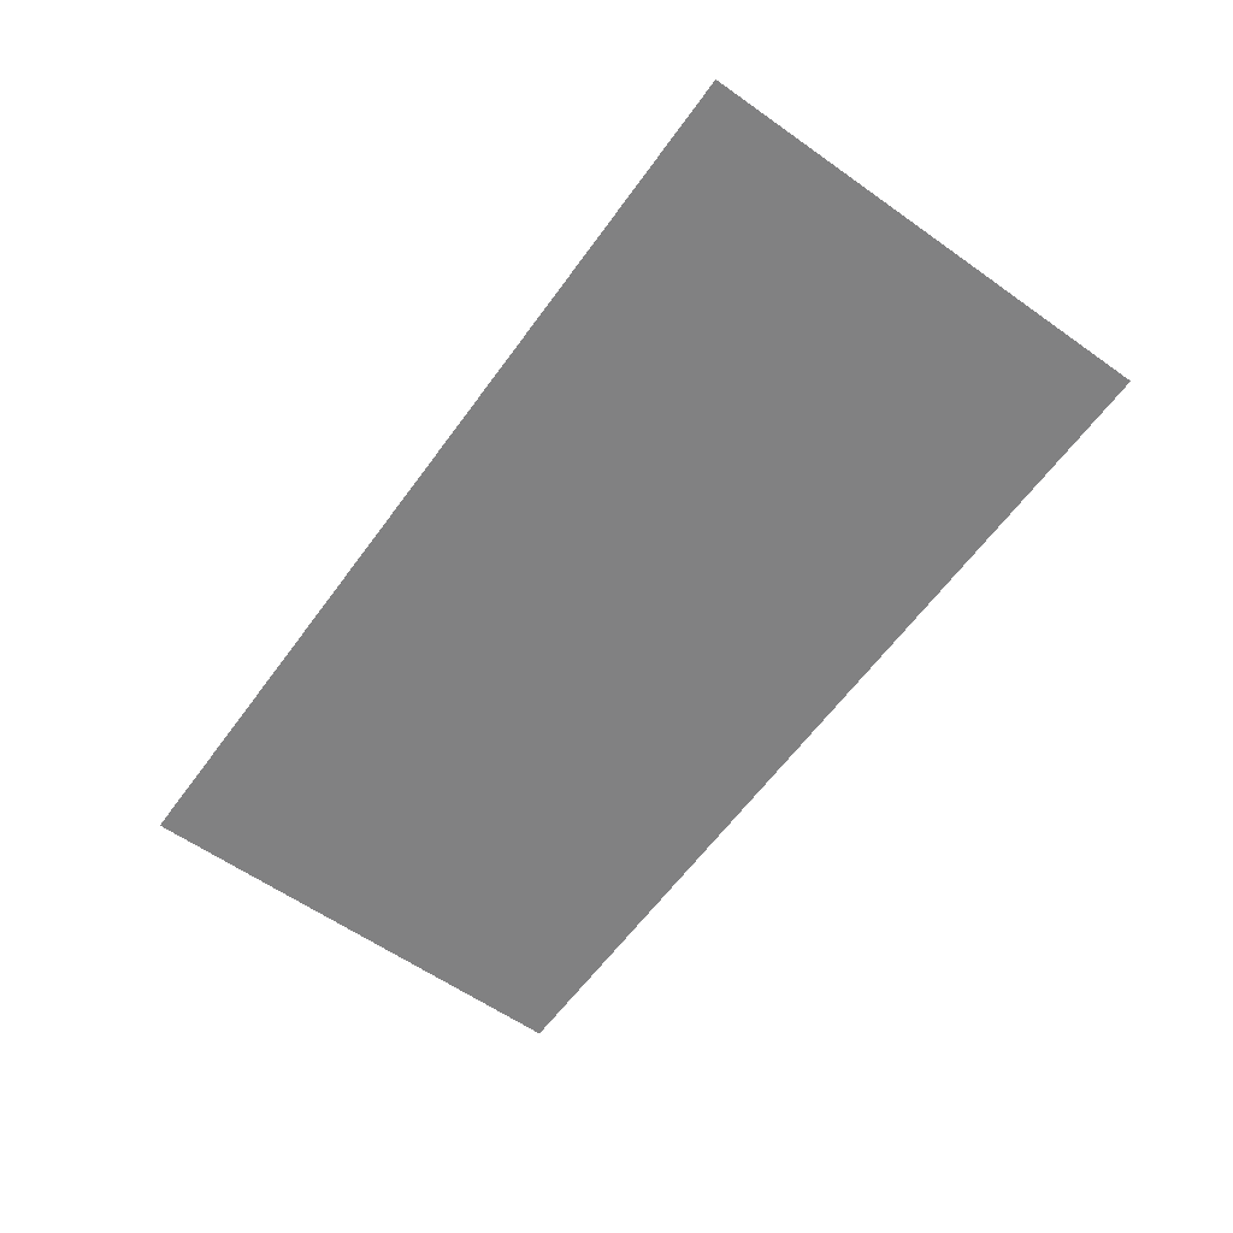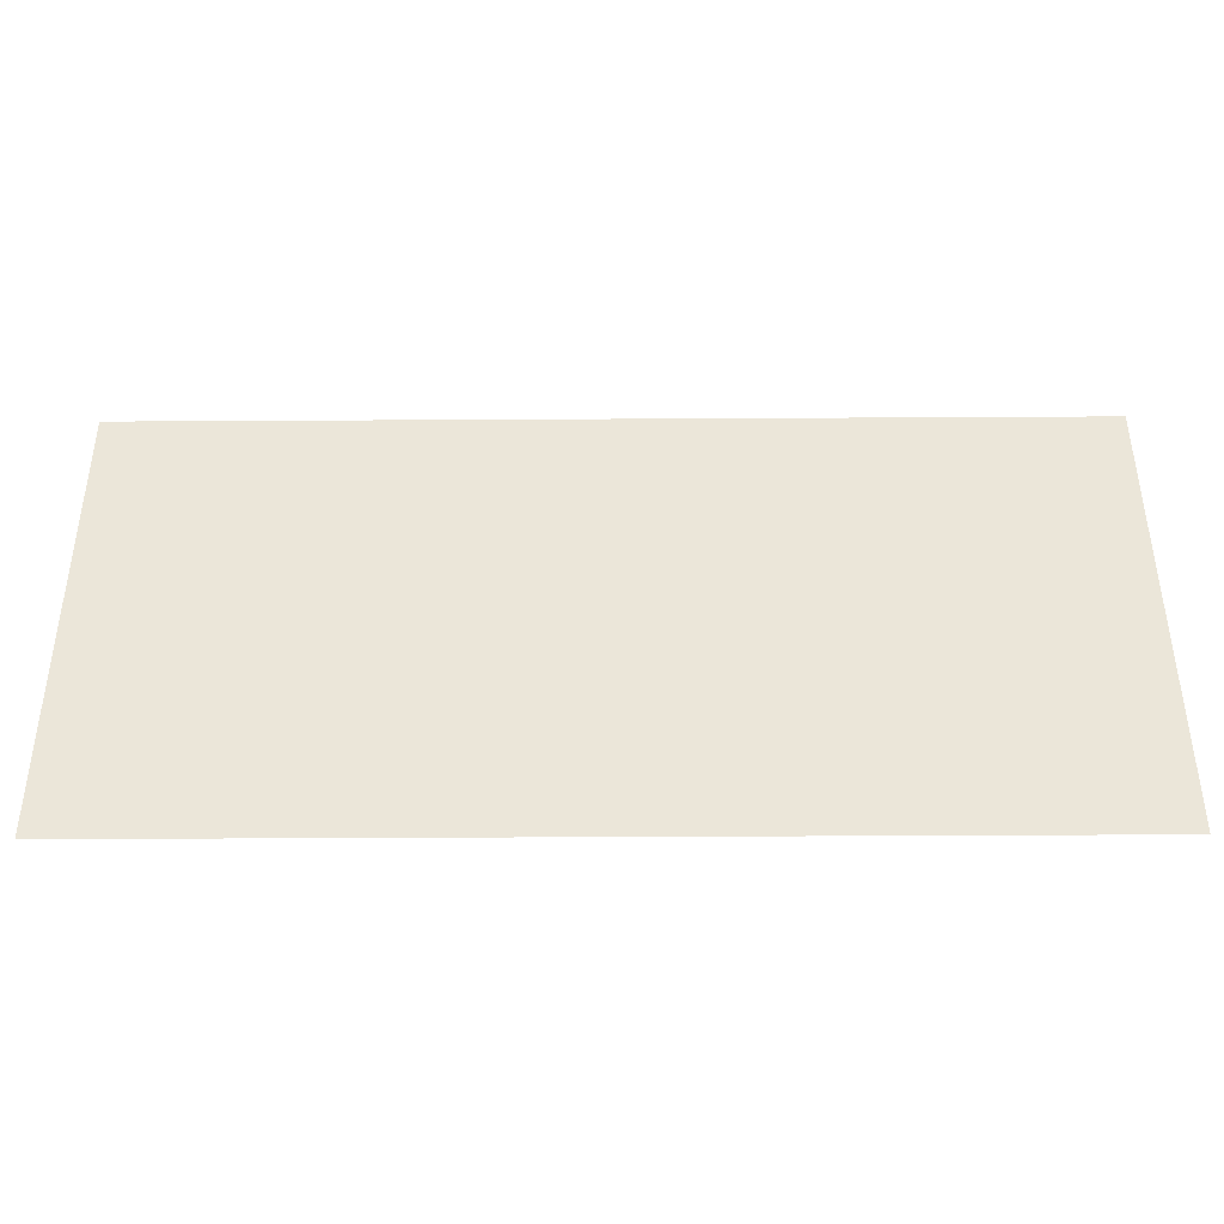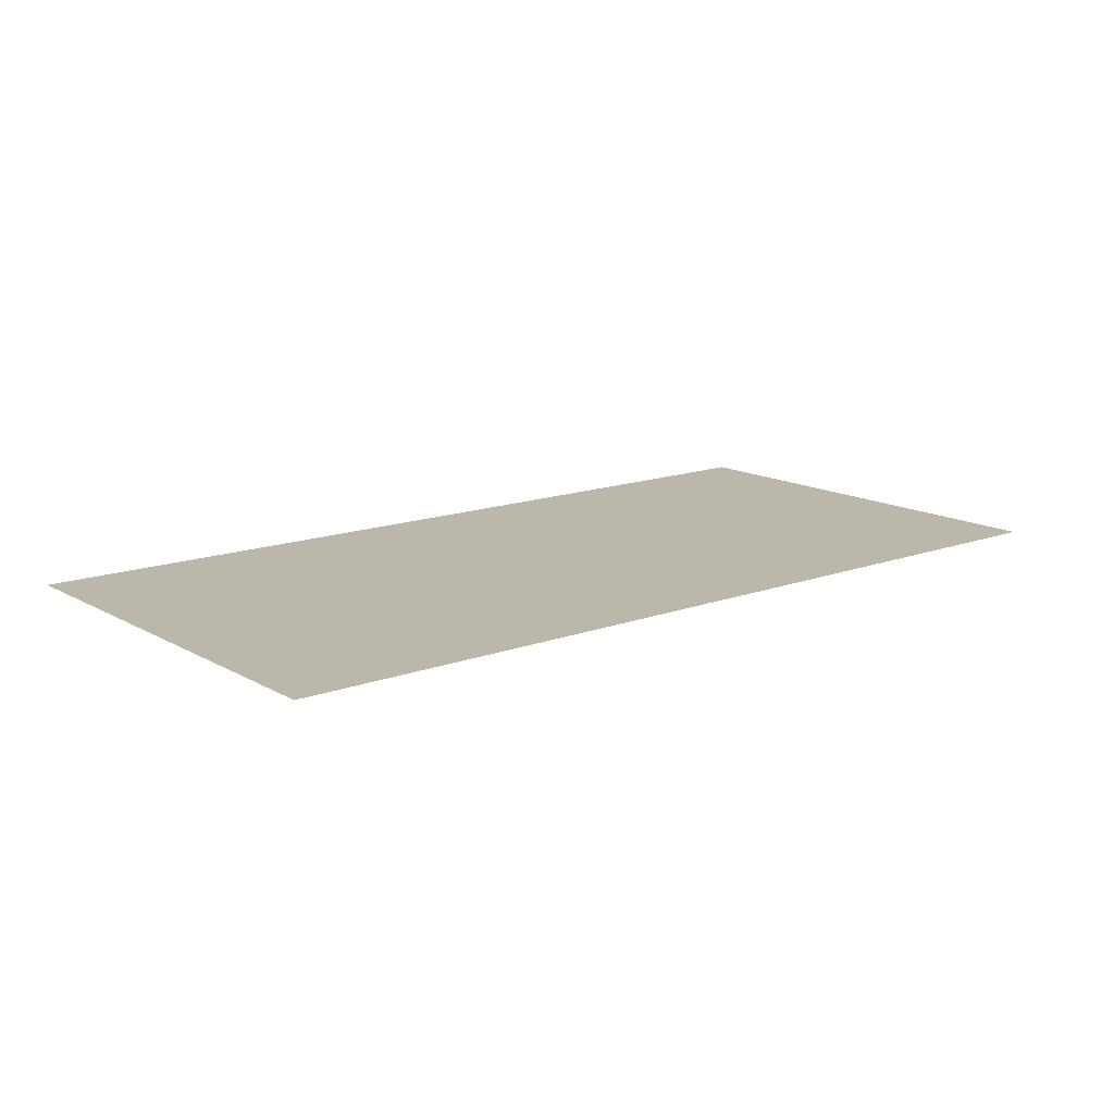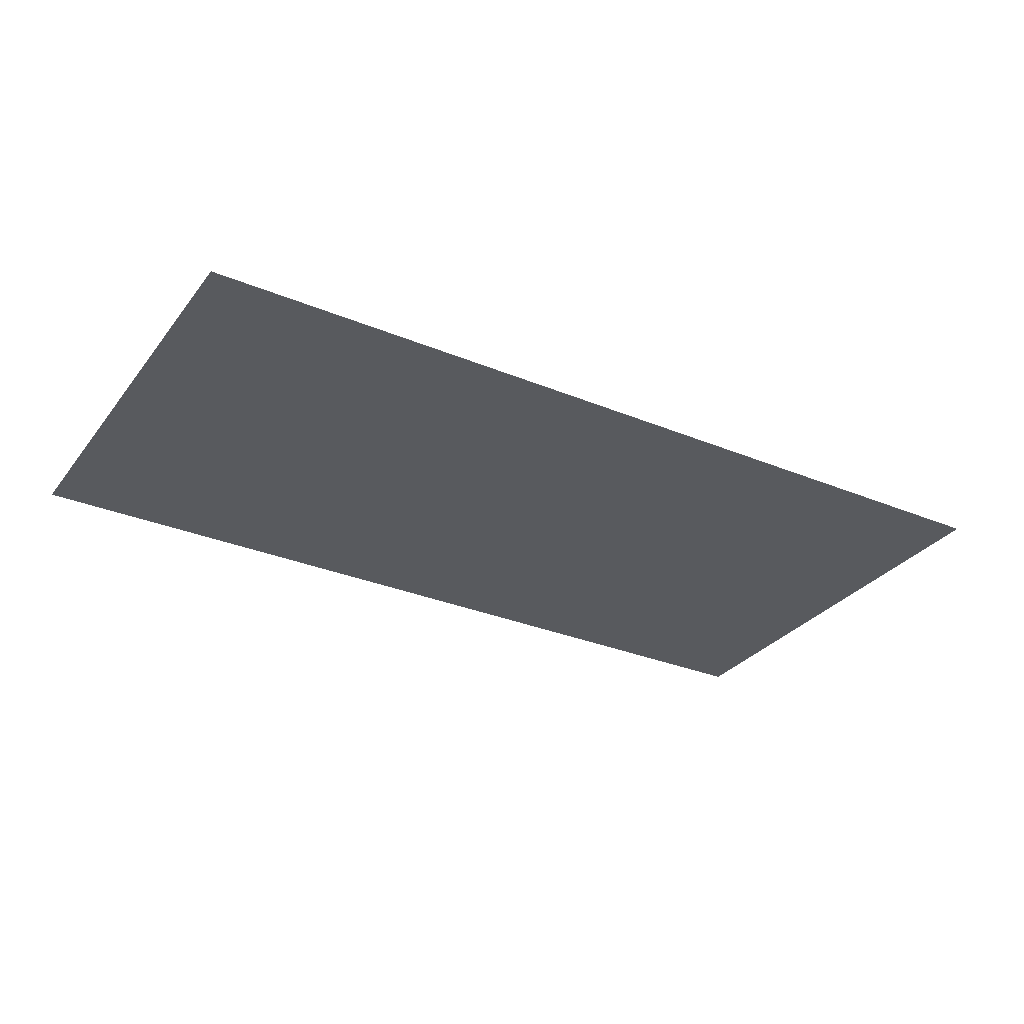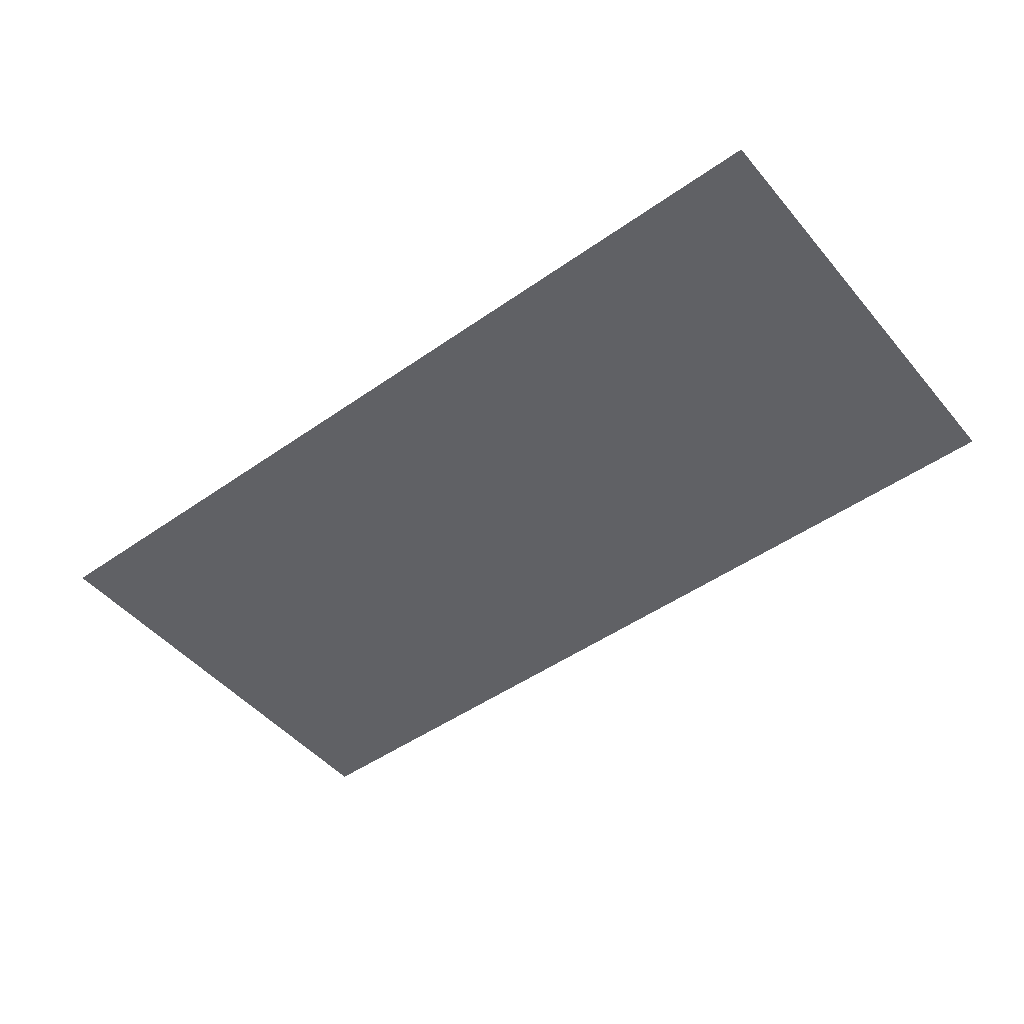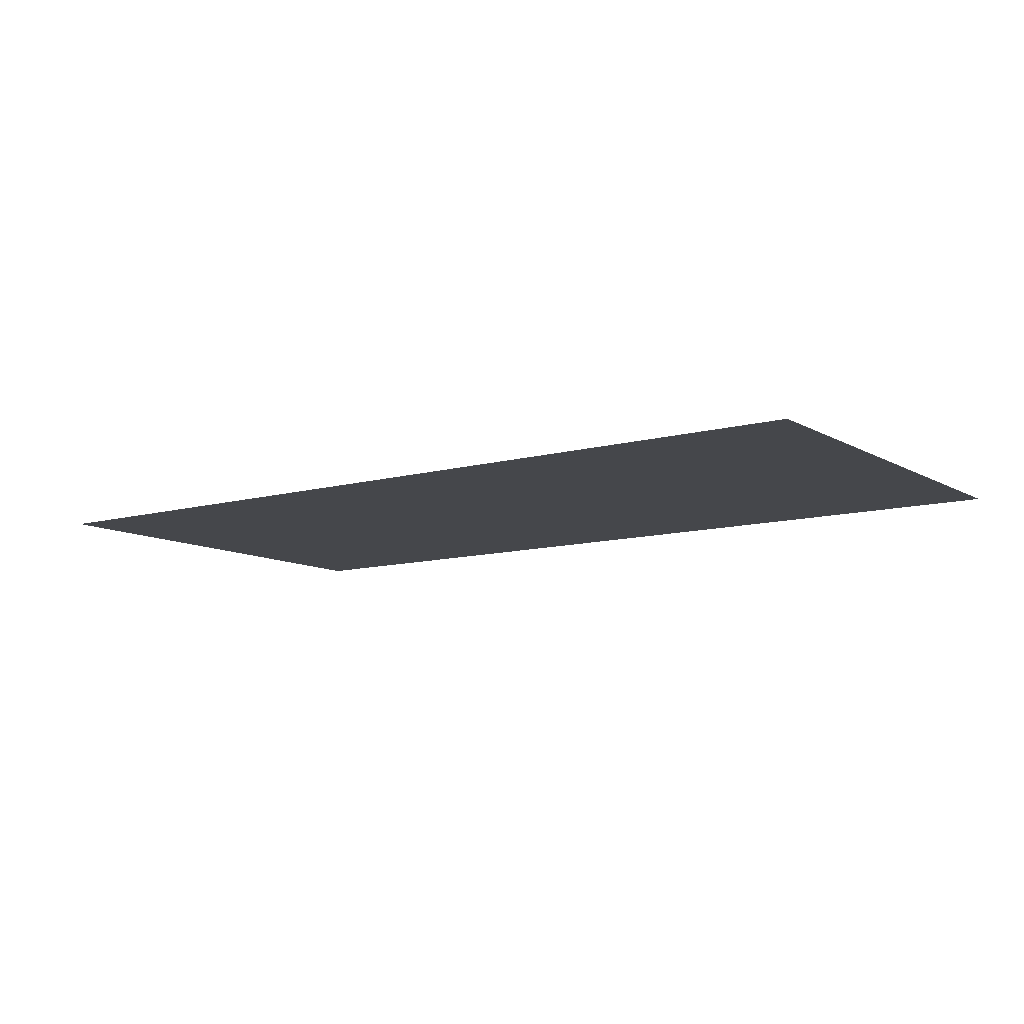
<metadata>
{"format":"obj","ext":"obj","renderer":"f3d","projection":"perspective","resolution":1024,"background":"white","views":[{"elev":-60.5,"azim":-125.7,"up":"+Z"},{"elev":-41.2,"azim":0.4,"up":"+Y"},{"elev":14.2,"azim":-39.2,"up":"+Z"},{"elev":-30.8,"azim":-30.8,"up":"+Z"},{"elev":-48.2,"azim":38.2,"up":"+Z"},{"elev":-10.4,"azim":35.4,"up":"+Z"}]}
</metadata>
<code>
v -560 -560 0
v -630 -560 0
v -630 -490 0
v -560 -490 0
v -630 -560 0
v -700 -560 0
v -700 -490 0
v -630 -490 0
g girlRoom2_mesh_0005
f 1 2 3 4
f 5 6 7 8

</code>
